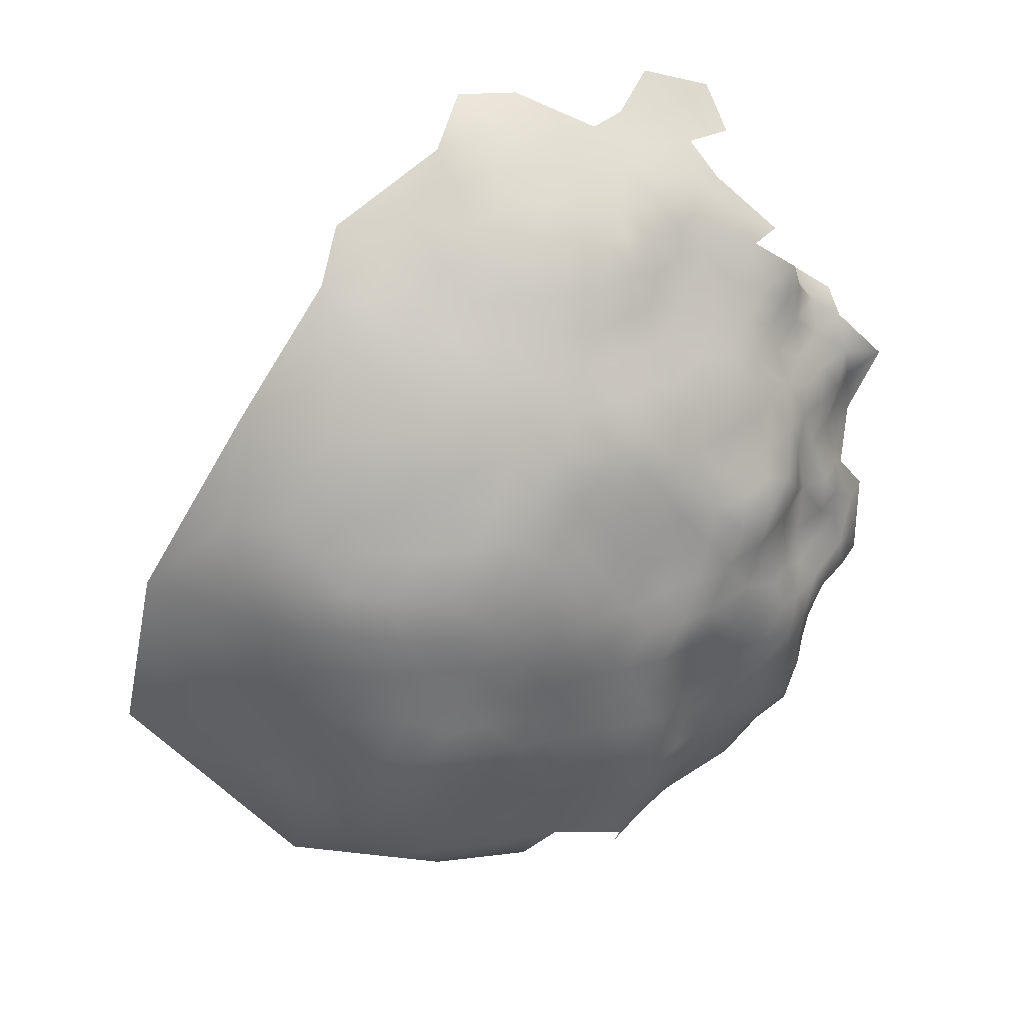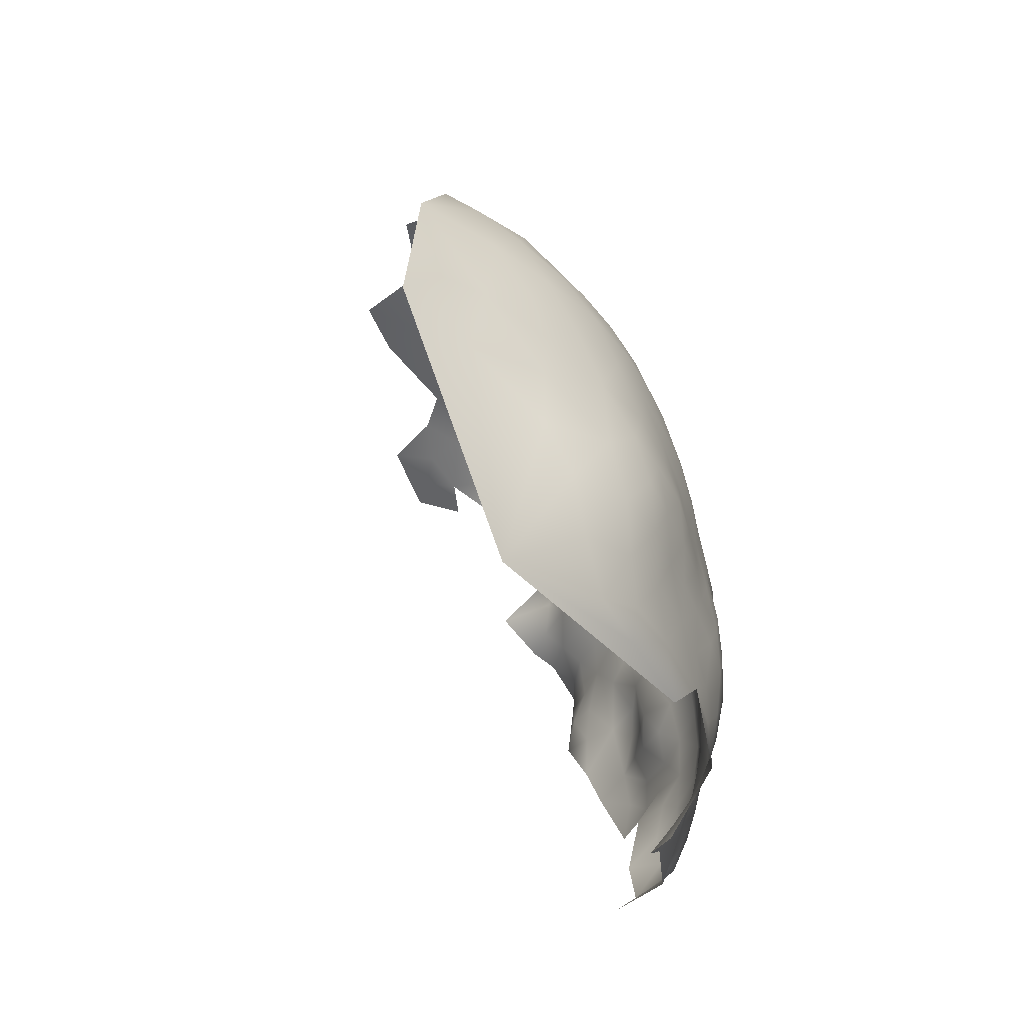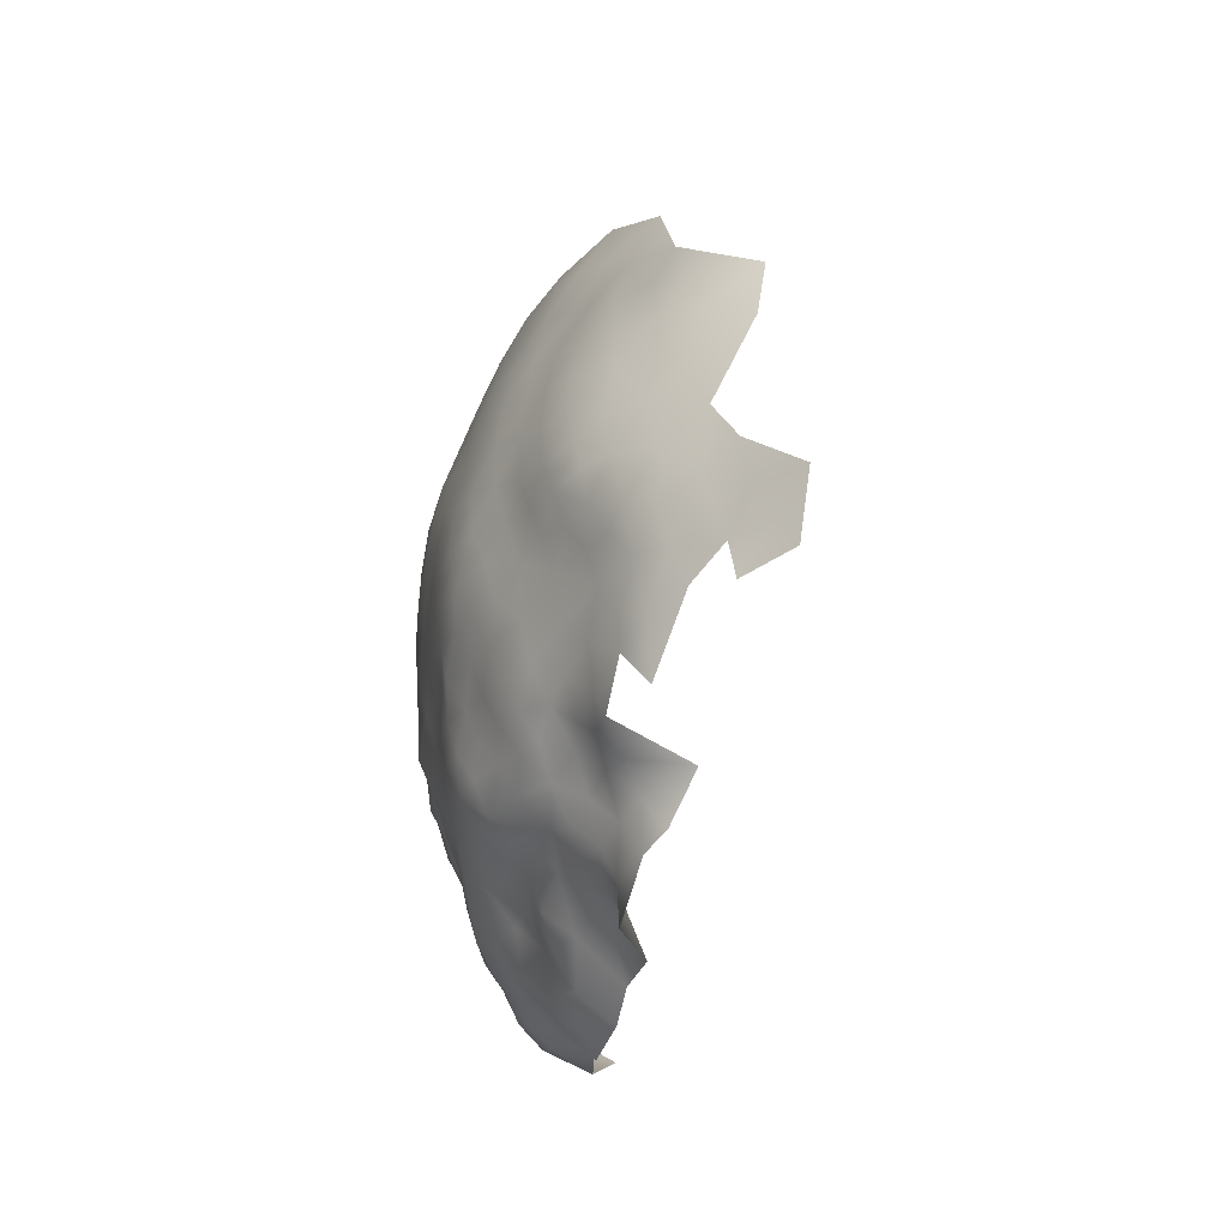
<metadata>
{"format":"obj","ext":"obj","renderer":"f3d","projection":"perspective","resolution":1024,"background":"white","views":[{"elev":40.3,"azim":70.4,"up":"+Y"},{"elev":-46.6,"azim":13.6,"up":"+Y"},{"elev":-43.1,"azim":-172.3,"up":"+Z"}]}
</metadata>
<code>
v -558 169.3 84.21
v -559 168.5 78.69
v -560.3 167.8 73.82
v -561.3 162.3 73.43
v -563.8 166.2 69.93
v -559.2 163.7 77.98
v -563.3 171.5 71.58
v -560.3 173 75.26
v -563.9 176.9 73.58
v -559.1 173.9 80.22
v -560.4 177.6 77.12
v -562.3 157 73.45
v -564.5 160.1 70.13
v -559.5 158.7 77.42
v -566.4 171.3 67.35
v -566.4 174.9 70.15
v -569.6 175.5 66.52
v -568.6 179.2 69.79
v -558.8 164.5 83.08
v -559.3 179.7 81.89
v -557.5 175.1 84.37
v -562.7 181.4 76.36
v -563.9 186.9 74.96
v -566.9 183.2 72.97
v -566.9 188.5 71.24
v -565.7 192.2 73.71
v -562 190.1 77.82
v -560.9 185.3 79.61
v -569.8 185.8 68.91
v -564.5 194 77.42
v -567.9 197.5 76.23
v -562.4 193.7 81.57
v -565.3 197.7 80.29
v -568.6 201.6 78.73
v -566.6 201.8 83.28
v -569.4 206.1 81.43
v -567.8 206.3 86.27
v -565.1 202 88.1
v -563.8 197.6 85.18
v -561.4 198.1 89.53
v -560.9 193.8 86.98
v -560 189.7 82.9
v -559.3 189.8 88.28
v -558.9 185 85.32
v -566 206.4 90.9
v -563.1 202.3 92.58
v -558.4 190 93.37
v -557.6 185.3 90.49
v -569.4 210.2 89.97
v -572.5 211.5 85.53
v -572.7 214.3 91.43
v -568.3 211.4 94.51
v -563.8 206.6 95.46
v -556.5 185.5 95.56
v -560.2 194.3 91.7
v -560.7 198.6 94.45
v -561.4 202.8 97.24
v -559.6 198.6 99.62
v -558.8 194.4 96.63
v -563 206.9 101.3
v -560.8 202.6 103.1
v -557.8 194.3 101.9
v -557.1 190 98.81
v -556.4 189.8 104.5
v -557.5 194.4 106.9
v -555.6 190 109.6
v -554.4 185.2 107.1
v -555 185.2 101.7
v -553.9 180.4 104.7
v -554.2 180.5 99.02
v -554.5 185.4 113
v -553.7 180.4 110.2
v -557.1 194.5 112.6
v -559.1 198.8 109.8
v -554.8 180.4 93.55
v -553.4 175.7 102.4
v -553.5 175.4 97.05
v -553.5 175.8 107.9
v -553.2 170.6 105.4
v -553.2 170.3 100.1
v -553.5 170.8 110.9
v -553 165.5 108.1
v -552.5 165.3 102.5
v -553 164.8 97.47
v -552.4 160.1 105.4
v -552.6 159.8 100.2
v -555.5 164.3 93.27
v -554.5 159.5 95.53
v -554.5 169.5 95.45
v -553.4 175.8 113.4
v -554 180.7 116.9
v -554.3 175.7 119.8
v -555.1 181 123.7
v -555 175.6 126
v -553.9 170.7 121.8
v -553.6 170.6 116.2
v -553.4 165.6 118.5
v -554.7 170.4 127.6
v -553.6 165.7 124.3
v -553.4 165.7 113.7
v -561.1 203.1 112.6
v -563.1 207 108.5
v -564.2 207.4 115.2
v -566.7 211.8 112.1
v -567.2 211.6 118.2
v -564.8 207.2 121.3
v -561.7 202.9 118.4
v -568.2 211.3 124.7
v -566.1 206.8 128
v -563.2 202.6 124.9
v -564.5 202.6 131.1
v -561.3 197.9 128.6
v -559.6 198.1 122.1
v -558.9 198.7 115.9
v -566.2 211.7 105.9
v -570.4 216 115.4
v -569.8 215.9 109.3
v -569.7 215.4 103.1
v -573 219.4 106
v -573.8 219.8 112.3
v -570 211.4 131.1
v -567.9 206.8 134.4
v -557.1 193.7 119.1
v -571.2 216 121.7
v -574.7 220.2 118.6
v -572.7 216 128.4
v -566.4 211.5 99.85
v -559.8 192.5 133.2
v -557.8 192 126.6
v -563.3 198 134.9
v -566.6 202.5 137.5
v -573 218.7 99.77
v -571.4 206.9 141.6
v -572.1 211.7 136.8
v -555.2 174.9 92.48
v -552.7 154.8 102.9
v -553.4 154.8 97.43
v -570.9 201.5 74.59
v -570.2 197.3 71.6
v -574.5 201.1 70.13
v -570.4 192.3 69.96
v -574.1 215.7 133.8
v -569.2 200.7 144.8
v -579.8 211 147.4
v -576.1 220.7 125.4
v -580.2 224.5 122.2
v -580.3 224.5 128.2
v -577.2 220.3 132
v -556.6 180.8 130.1
v -556.4 185.9 127
v -555.4 186.7 120.8
v -557.8 186.7 132.5
v -558.7 180.5 136.6
v -560.8 187.1 139.5
v -564.4 192 143.8
v -565.5 186.7 147.3
v -562.7 180.3 143.9
v -567.1 180.4 150.5
v -565.4 173.7 148.4
v -560.1 172.1 140.6
v -565.7 166.4 149.1
v -571.4 174.5 156.3
v -556.5 173.1 133.1
v -557 166.5 135.9
v -573.1 163.4 157.8
v -575.6 172.5 161.9
v -578.8 164.7 167.2
v -576.2 223.3 103.6
v -576.4 223.3 98
v -580.4 227.3 101.3
v -580.2 227.4 106.8
v -576.7 223.4 109.6
v -574.5 218.6 95.26
v -577.8 223.1 93.12
v -580.7 227 96.28
v -570.9 187.8 153.8
v -578.6 188.3 162.2
v -568.8 194.4 149
v -573.9 199.3 151.6
v -555.7 190 115.4
v -577.9 223.6 115.3
v -555.9 160.5 133.3
v -559.6 161.1 140.6
v -555.1 165.8 130.9
v -573.8 190.1 66.06
v -573.9 195.9 67.55
v -566 197.3 142
v -576.9 216 138.7
v -559.2 198.4 105.1
v -560.4 202.4 108
v -575.9 218.3 91.36
v -577.3 217.1 86.48
v -578.9 221 89.52
v -562.3 193.1 139
v -553.3 160.3 111.4
v -571.5 205.5 77.25
v -553.3 160.7 116.1
v -553.7 160.4 121.8
v -553 154.9 108.5
v -584.3 230 97.84
v -585.2 228.6 92.49
v -586.2 228 86.2
v -590.5 231.4 89.36
v -594.9 231.5 84.54
v -596.3 234.8 91.92
v -594.2 235.2 98.47
v -589.4 232.1 95.97
v -556.7 169.2 90.73
v -556.8 173.9 88.03
v -557.8 164.2 88.33
v -558.3 154.1 137.1
v -555.9 154.5 130.5
v -555.2 154.4 124.5
v -558.8 147.8 133.6
v -556.7 148.6 126.9
v -573.7 204.6 73.77
v -578.9 202.2 66.54
v -579.6 199 62.56
v -582.4 202.9 62.36
v -581.6 199.2 57.84
v -585 203.2 57.58
v -585.2 206.7 62.06
v -581.4 206.7 66.48
v -577.9 205.1 71.02
v -570.9 215 96.95
v -563.4 152.1 144.4
v -566 157.8 148.4
v -553.7 155.1 114.4
v -555.2 149.8 118.7
v -554.4 150.1 112.2
v -599.4 234.5 86.89
v -600 232.6 81.1
v -602.2 232.1 76.53
v -606.4 235.9 80.49
v -597.2 229.2 77.17
v -598 229.2 71.4
v -604.7 233 71.73
v -589.9 229 83.36
v -556 154.6 92.9
v -558.1 154.5 88.03
v -557.2 159.3 90.78
v -555 149.8 95.19
v -553.9 149.4 100.7
v -555.4 144.7 98.57
v -557.4 145 93.6
v -554.7 144.8 104.6
v -554.9 144.4 111.9
v -555.1 140.3 101.2
v -557.9 140.7 96.46
v -560 144.9 89.51
v -560.5 140.4 92.25
v -557.1 149.7 90.36
v -559.9 148.8 86.37
v -562.2 142.1 86.05
v -564.1 135.9 91.47
v -561.2 136.1 96.33
v -562 148.3 81.27
v -563.5 148.7 75.49
v -561.1 153.4 76.75
v -559.8 153.4 82.73
v -564.2 144.2 79.59
v -563.1 152.7 72
v -565.5 148.5 70.75
v -571.6 147.2 67.5
v -567.5 152.1 68.27
v -566.7 144.1 74.49
v -558.5 159.8 84.45
v -577 214.1 80.99
v -577.6 211.3 76.51
v -580.8 215.9 76.74
v -573.4 209.7 79.7
v -554.7 160.2 128
v -554.4 155.6 119.5
v -562.9 145.4 140.4
v -562.3 140 134.9
v -571.6 136.8 146.9
v -559 142.9 129.7
v -556.8 143.5 122.1
v -560 138.6 128.2
v -584 210.4 64.92
v -581 211.1 68.3
v -556.6 179.5 88.51
v -576.7 194.9 63.56
v -579.6 194.7 59.53
v -576.4 199.1 65.99
v -582.2 227.5 118.4
v -580.8 227.2 112.1
v -585.5 230.7 115.1
v -587 231.5 120.3
v -585.7 231.2 109.8
v -585.7 231.2 103
v -591 234.3 107.7
v -596.1 237.2 104.9
v -595.2 237.1 110.6
v -590.1 233.9 113.7
v -593.4 237.7 115.1
v -570 180.4 65.47
v -570 173 61.79
v -571.6 177.5 62.31
v -574 177.5 58.49
v -591.7 209.7 63.65
v -588 206.3 58.21
v -591 230.6 129.9
v -584.6 228.3 125.6
v -581.2 221.6 85.57
v -581.9 225 89
v -584 224.6 84.18
v -571.1 185.2 64.68
v -591 234 102.1
v -554.2 149 107.2
v -581.3 226.5 92.9
v -575.4 207.9 75.39
v -582.5 220.5 80.94
v -573.8 141.5 72.73
v -565.7 139.5 79.81
v -591 227.4 78.73
v -592.7 225.5 74.81
v -587.9 222.7 74.04
v -602.1 238.7 101.2
v -580.9 213.4 72.34
v -578.7 209.3 71.59
v -581.6 189.8 58.76
v -582.6 215.2 66.82
v -566.9 163.3 67.33
v -557.2 139.1 115.9
v -575 184.7 61.25
v -571.9 181.2 62.3
v -586.9 225 80.3
v -570.5 168.5 60.56
v -573.4 171.9 58.25
v -584.8 221 76.33
v -568.2 157.4 67.27
v -565.1 155.5 69.37
v -574.8 166.9 56.39
v -582.1 194.3 56.8
v -579.6 185.5 58.9
v -583.3 187 55.42
v -580.1 179.8 57.34
v -603.3 239.3 108.9
v -587.8 218.5 67.7
v -584.6 219 72.17
v -578.5 176.2 54.62
v -584.7 226.1 133.9
v -578.6 189.3 61.36
v -581.6 197.6 52.28
v -564.5 132 96.17
v -561.2 131.2 99.65
v -572.8 154.4 65.23
v -567.8 167.8 65.02
v -571.2 163.2 64.4
f 46 53 57
f 138 216 196
f 259 262 12
f 40 55 41
f 56 46 57
f 297 299 327
f 341 318 331
f 323 281 280
f 34 138 196
f 281 223 280
f 32 30 33
f 326 308 327
f 320 321 281
f 138 34 31
f 22 11 9
f 285 186 283
f 332 333 265
f 17 18 16
f 90 78 72
f 36 34 196
f 312 196 216
f 298 329 330
f 271 196 312
f 14 4 6
f 8 9 11
f 56 59 55
f 45 46 38
f 45 53 46
f 56 58 59
f 15 16 7
f 240 241 239
f 35 34 36
f 35 36 37
f 65 189 74
f 96 97 100
f 31 33 30
f 38 37 45
f 38 35 37
f 306 193 305
f 306 305 307
f 58 56 57
f 185 186 141
f 197 100 97
f 222 280 223
f 225 173 132
f 33 35 39
f 307 305 313
f 307 313 328
f 64 62 65
f 5 7 3
f 62 63 59
f 190 74 189
f 32 42 27
f 32 27 30
f 62 59 58
f 39 40 41
f 238 328 316
f 218 217 285
f 47 55 59
f 270 268 269
f 3 7 8
f 39 35 38
f 190 189 61
f 40 56 55
f 218 285 283
f 345 220 335
f 253 257 260
f 101 74 190
f 69 68 67
f 322 344 336
f 87 89 84
f 33 31 34
f 33 34 35
f 217 218 219
f 217 219 223
f 189 65 62
f 287 181 172
f 297 18 17
f 69 78 76
f 69 72 78
f 47 59 63
f 139 138 31
f 258 262 259
f 48 47 54
f 48 43 47
f 217 140 285
f 217 224 140
f 43 48 44
f 43 44 42
f 221 302 222
f 221 222 219
f 54 47 63
f 66 64 65
f 67 64 66
f 73 65 74
f 27 23 26
f 27 26 30
f 73 66 65
f 69 70 68
f 218 283 284
f 269 271 312
f 269 268 271
f 23 27 28
f 50 51 49
f 81 96 100
f 269 312 321
f 10 8 11
f 23 25 26
f 9 7 16
f 9 8 7
f 249 244 248
f 52 51 225
f 52 49 51
f 173 174 169
f 174 191 193
f 174 173 191
f 111 110 109
f 337 322 336
f 249 245 244
f 245 251 250
f 245 249 251
f 123 114 113
f 189 58 61
f 189 62 58
f 220 284 335
f 220 218 284
f 271 36 196
f 66 71 67
f 208 89 87
f 208 87 210
f 252 239 242
f 140 216 138
f 42 28 27
f 136 85 199
f 136 86 85
f 263 262 258
f 39 32 33
f 67 72 69
f 67 71 72
f 192 193 191
f 86 137 88
f 86 136 137
f 14 259 12
f 320 270 269
f 320 269 321
f 12 4 14
f 12 13 4
f 240 239 252
f 78 90 81
f 310 230 247
f 137 242 239
f 22 24 23
f 22 23 28
f 64 67 68
f 105 106 103
f 79 78 81
f 79 76 78
f 3 4 5
f 267 19 210
f 297 327 308
f 197 228 195
f 350 349 324
f 120 172 181
f 76 79 80
f 17 16 15
f 105 103 104
f 10 20 21
f 10 11 20
f 61 57 60
f 61 58 57
f 83 85 86
f 332 13 333
f 172 171 287
f 117 118 119
f 282 75 135
f 282 135 209
f 107 103 106
f 88 137 239
f 88 239 241
f 64 63 62
f 43 41 55
f 43 55 47
f 76 70 69
f 76 77 70
f 49 45 37
f 201 207 200
f 331 328 313
f 101 103 107
f 201 311 306
f 347 346 256
f 251 254 250
f 245 252 242
f 125 120 181
f 6 3 2
f 6 4 3
f 202 306 307
f 85 83 82
f 224 216 140
f 192 305 193
f 198 97 99
f 5 13 324
f 5 4 13
f 299 297 17
f 184 182 272
f 84 88 87
f 10 1 2
f 241 210 87
f 241 87 88
f 344 326 336
f 195 100 197
f 44 28 42
f 75 77 135
f 75 70 77
f 101 107 114
f 127 118 115
f 140 138 139
f 82 79 81
f 82 81 100
f 79 83 80
f 79 82 83
f 255 256 346
f 224 217 223
f 244 242 243
f 244 245 242
f 95 99 97
f 95 97 96
f 267 210 241
f 267 241 240
f 17 298 299
f 112 110 111
f 152 149 150
f 102 101 190
f 1 10 21
f 32 39 41
f 266 261 315
f 86 88 84
f 86 84 83
f 80 84 89
f 80 83 84
f 320 281 323
f 60 57 53
f 29 308 185
f 2 3 8
f 2 8 10
f 40 46 56
f 80 77 76
f 28 44 20
f 169 132 173
f 68 63 64
f 15 7 5
f 204 232 231
f 112 111 130
f 201 175 311
f 201 200 175
f 171 168 170
f 171 172 168
f 197 97 198
f 120 116 117
f 312 216 224
f 312 224 321
f 212 272 182
f 139 141 186
f 90 96 81
f 150 93 151
f 170 175 200
f 12 262 333
f 12 333 13
f 208 209 135
f 253 260 240
f 253 240 252
f 102 115 104
f 201 306 202
f 40 39 38
f 40 38 46
f 140 186 285
f 140 139 186
f 219 218 220
f 219 220 221
f 42 32 41
f 42 41 43
f 306 311 174
f 306 174 193
f 122 111 109
f 185 283 186
f 66 73 180
f 66 180 71
f 116 105 104
f 116 104 117
f 92 93 94
f 115 118 117
f 115 117 104
f 116 120 125
f 116 125 124
f 113 114 107
f 111 131 130
f 111 122 131
f 50 271 268
f 199 195 228
f 262 265 333
f 262 263 265
f 334 330 329
f 287 286 181
f 149 93 150
f 322 335 284
f 348 332 265
f 94 95 92
f 94 98 95
f 258 261 266
f 258 257 261
f 298 300 299
f 298 330 300
f 135 89 208
f 19 2 1
f 19 6 2
f 192 50 268
f 119 118 132
f 290 295 288
f 290 292 295
f 250 253 252
f 250 252 245
f 24 29 25
f 24 25 23
f 256 255 251
f 256 251 249
f 246 310 247
f 145 146 147
f 92 95 96
f 102 103 101
f 102 104 103
f 235 233 232
f 246 248 244
f 175 174 311
f 175 169 174
f 344 322 284
f 340 318 341
f 243 242 137
f 243 137 136
f 120 117 119
f 291 170 200
f 195 82 100
f 293 294 292
f 108 106 105
f 77 89 135
f 77 80 89
f 323 341 320
f 321 223 281
f 321 224 223
f 295 294 296
f 295 292 294
f 289 286 288
f 152 153 149
f 99 95 98
f 202 307 328
f 202 328 238
f 114 73 74
f 114 74 101
f 141 26 25
f 85 195 199
f 85 82 195
f 51 191 173
f 51 173 225
f 73 114 123
f 73 123 180
f 121 122 109
f 121 109 108
f 124 105 116
f 124 108 105
f 172 120 119
f 172 119 168
f 29 24 18
f 91 90 72
f 91 72 71
f 75 282 48
f 75 48 54
f 21 282 209
f 203 207 201
f 93 92 91
f 327 299 300
f 170 169 175
f 170 168 169
f 350 329 349
f 1 210 19
f 338 300 342
f 282 44 48
f 142 121 126
f 142 134 121
f 29 141 25
f 29 185 141
f 266 263 258
f 298 349 329
f 349 15 5
f 349 5 324
f 145 147 148
f 149 94 93
f 246 244 243
f 70 75 54
f 316 317 235
f 229 228 273
f 229 230 228
f 127 52 225
f 203 201 202
f 213 272 212
f 68 70 54
f 68 54 63
f 164 182 184
f 293 292 309
f 209 1 21
f 112 128 129
f 110 112 113
f 154 153 152
f 128 112 130
f 92 90 91
f 92 96 90
f 29 297 308
f 29 18 297
f 225 132 118
f 225 118 127
f 192 191 51
f 192 51 50
f 109 110 106
f 109 106 108
f 212 215 213
f 213 273 198
f 213 198 272
f 332 324 13
f 133 131 122
f 91 151 93
f 259 257 258
f 259 260 257
f 110 107 106
f 110 113 107
f 310 246 243
f 264 265 263
f 126 148 142
f 126 145 148
f 230 310 199
f 230 199 228
f 304 147 146
f 207 206 309
f 31 30 26
f 22 20 11
f 22 28 20
f 15 349 298
f 15 298 17
f 187 155 194
f 188 134 142
f 277 215 214
f 185 308 326
f 301 222 302
f 234 232 233
f 270 320 341
f 282 21 20
f 282 20 44
f 134 133 122
f 134 122 121
f 9 16 18
f 344 284 283
f 194 128 130
f 255 254 251
f 350 324 332
f 211 212 182
f 264 348 265
f 273 197 198
f 273 228 197
f 205 204 231
f 205 203 204
f 267 240 260
f 1 208 210
f 1 209 208
f 203 238 204
f 203 202 238
f 318 328 331
f 212 211 214
f 212 214 215
f 184 163 164
f 184 98 163
f 50 49 37
f 213 229 273
f 160 164 163
f 168 119 132
f 168 132 169
f 183 211 182
f 183 182 164
f 270 341 331
f 270 331 313
f 261 254 315
f 115 102 60
f 115 60 127
f 272 198 99
f 24 22 9
f 24 9 18
f 290 287 171
f 126 121 108
f 126 108 124
f 316 328 318
f 316 318 317
f 287 288 286
f 287 290 288
f 139 26 141
f 139 31 26
f 129 113 112
f 129 123 113
f 236 233 235
f 236 237 233
f 155 154 194
f 337 335 322
f 184 99 98
f 184 272 99
f 342 300 330
f 158 157 156
f 337 336 338
f 52 45 49
f 291 309 292
f 291 292 290
f 253 250 254
f 102 190 61
f 102 61 60
f 152 150 129
f 152 129 128
f 291 171 170
f 291 290 171
f 301 280 222
f 6 19 267
f 185 344 283
f 185 326 344
f 143 187 131
f 143 131 133
f 206 293 309
f 14 6 267
f 145 126 124
f 145 124 125
f 339 293 319
f 291 200 207
f 291 207 309
f 304 286 289
f 304 146 286
f 127 60 53
f 188 142 148
f 229 247 230
f 181 286 146
f 339 294 293
f 275 279 277
f 123 151 180
f 187 130 131
f 187 194 130
f 310 136 199
f 310 243 136
f 52 127 53
f 52 53 45
f 345 221 220
f 157 153 154
f 289 288 295
f 205 206 207
f 205 207 203
f 204 235 232
f 50 36 271
f 50 37 36
f 129 150 151
f 129 151 123
f 163 98 94
f 277 279 278
f 277 278 215
f 215 229 213
f 215 278 229
f 151 71 180
f 151 91 71
f 154 128 194
f 154 152 128
f 204 238 316
f 204 316 235
f 338 336 326
f 149 163 94
f 257 254 261
f 257 253 254
f 153 163 149
f 153 160 163
f 343 147 304
f 343 304 303
f 350 332 348
f 162 166 165
f 157 160 153
f 178 155 187
f 178 187 143
f 300 326 327
f 300 338 326
f 125 181 146
f 125 146 145
f 176 158 156
f 248 256 249
f 159 157 158
f 14 260 259
f 14 267 260
f 237 234 233
f 156 154 155
f 156 157 154
f 350 334 329
f 178 176 156
f 178 156 155
f 231 232 234
f 192 313 305
f 343 148 147
f 167 165 166
f 206 319 293
f 266 264 263
f 266 314 264
f 268 270 313
f 268 313 192
f 334 342 330
f 303 304 289
f 179 178 143
f 159 160 157
f 278 247 229
f 278 325 247
f 279 325 278
f 314 266 315
f 226 183 227
f 340 317 318
f 275 277 214
f 275 214 274
f 248 347 256
f 301 323 280
f 289 295 296
f 345 335 337
f 226 211 183
f 162 159 158
f 248 246 247
f 205 319 206
f 339 296 294
f 255 315 254
f 188 133 134
f 188 144 133
f 274 211 226
f 274 214 211
f 160 183 164
f 161 227 183
f 179 176 178
f 161 159 162
f 161 160 159
f 161 183 160
f 343 188 148
f 179 143 133
f 179 133 144
f 161 162 165
f 179 177 176
f 276 275 274
f 176 162 158
f 227 161 165
f 303 289 296
f 177 162 176
f 177 166 162
f 276 274 226
f 144 188 343
f 276 226 227
f 177 167 166
f 276 279 275
f 177 179 144
f 276 227 165
f 276 325 279
f 276 165 167
f 219 222 223

</code>
